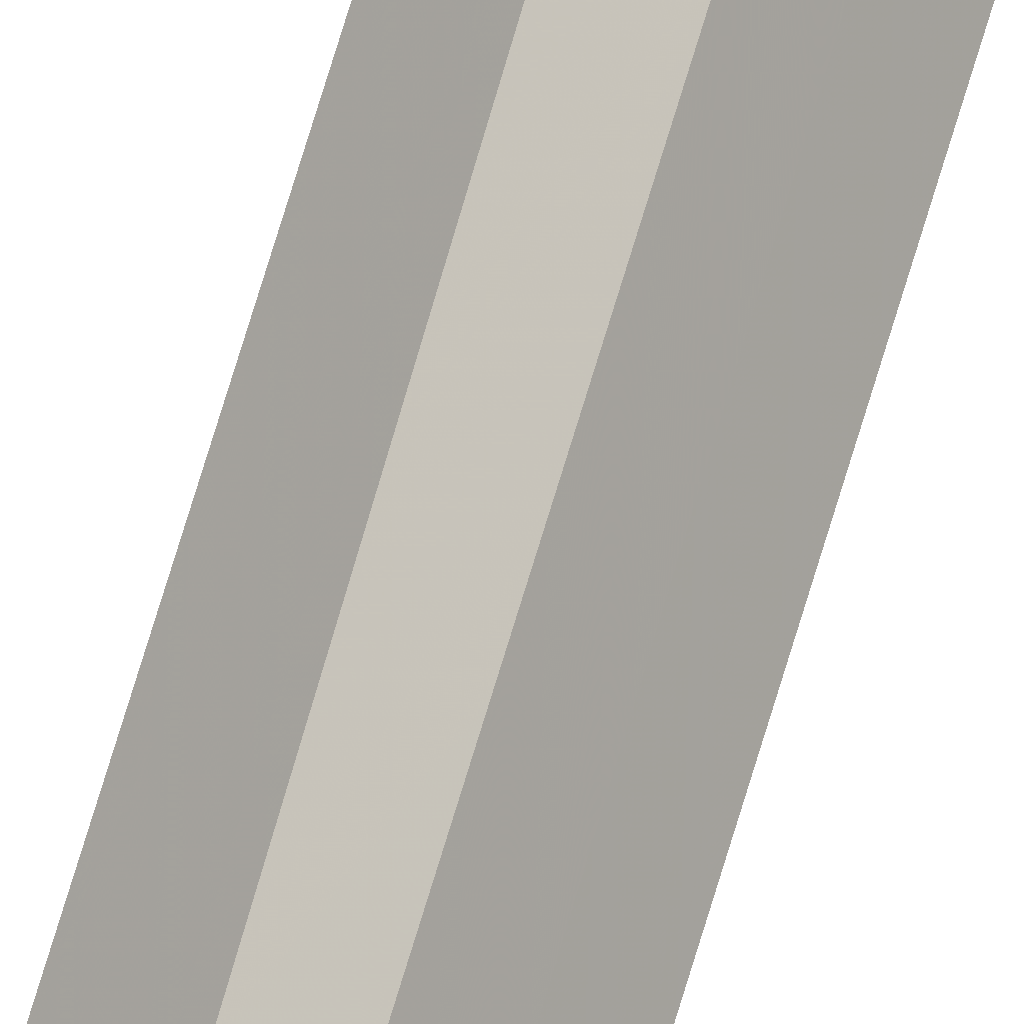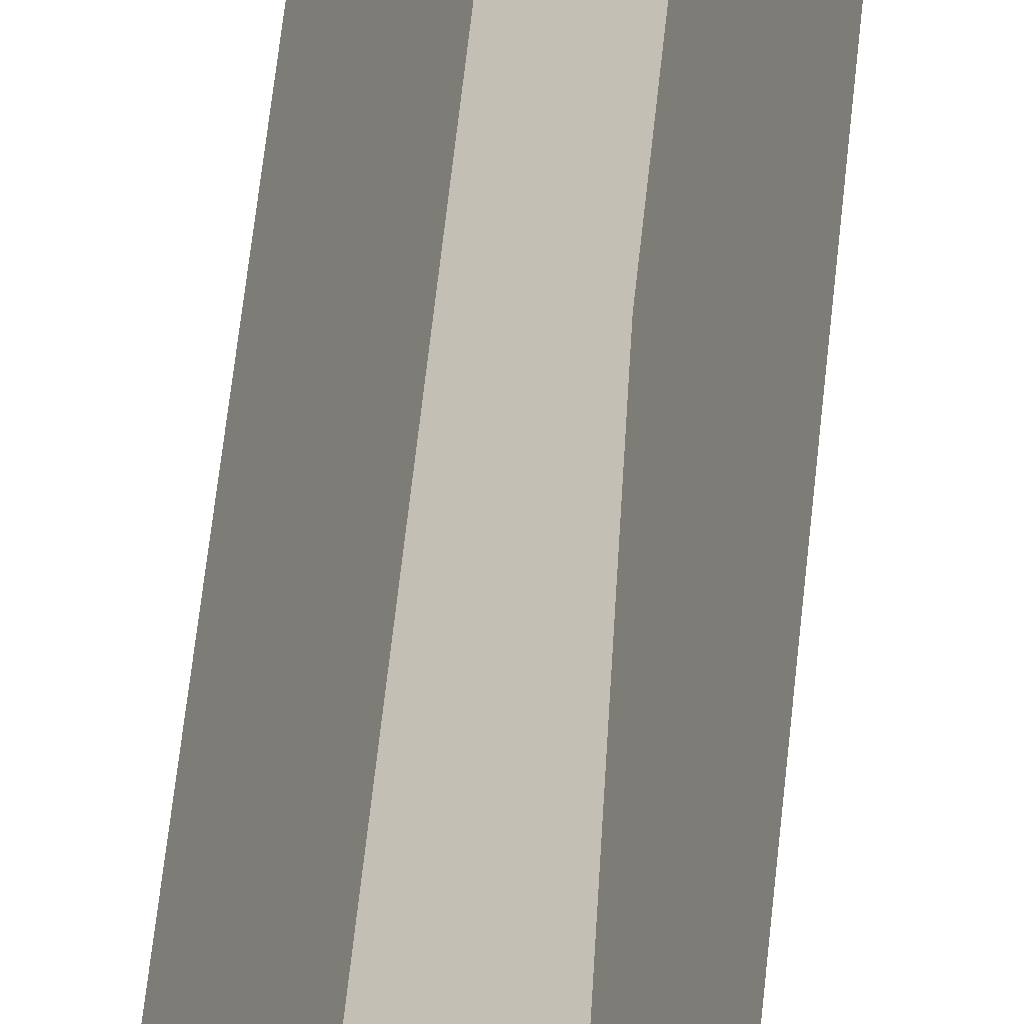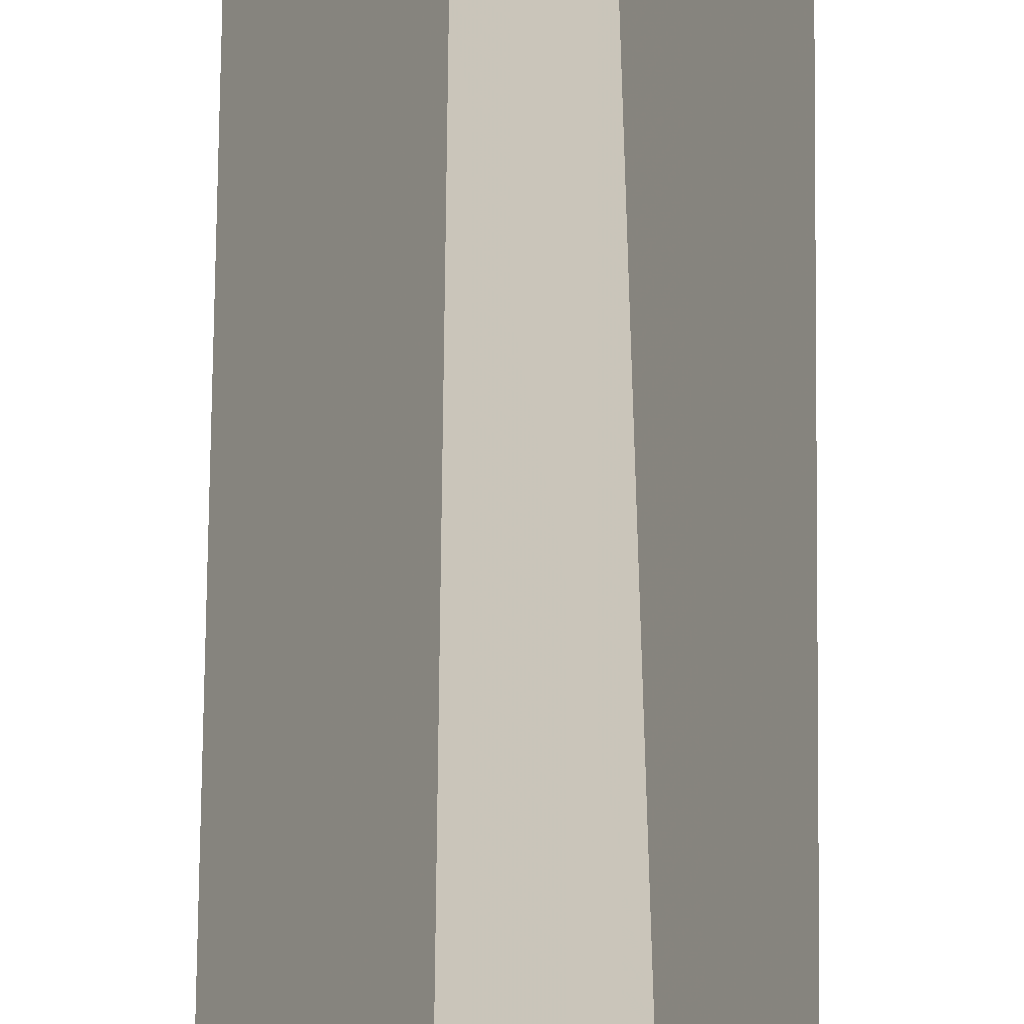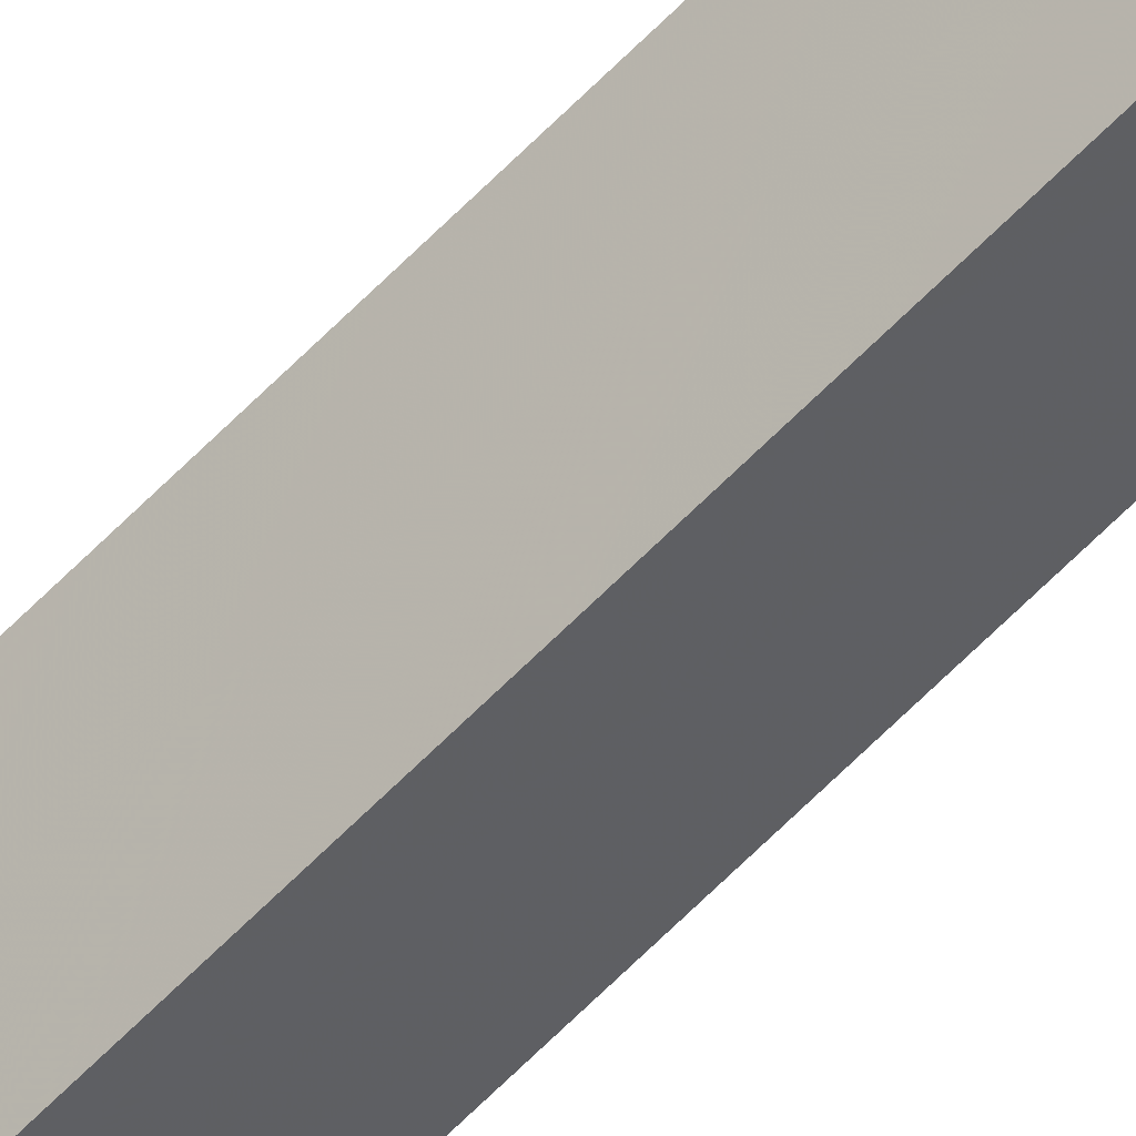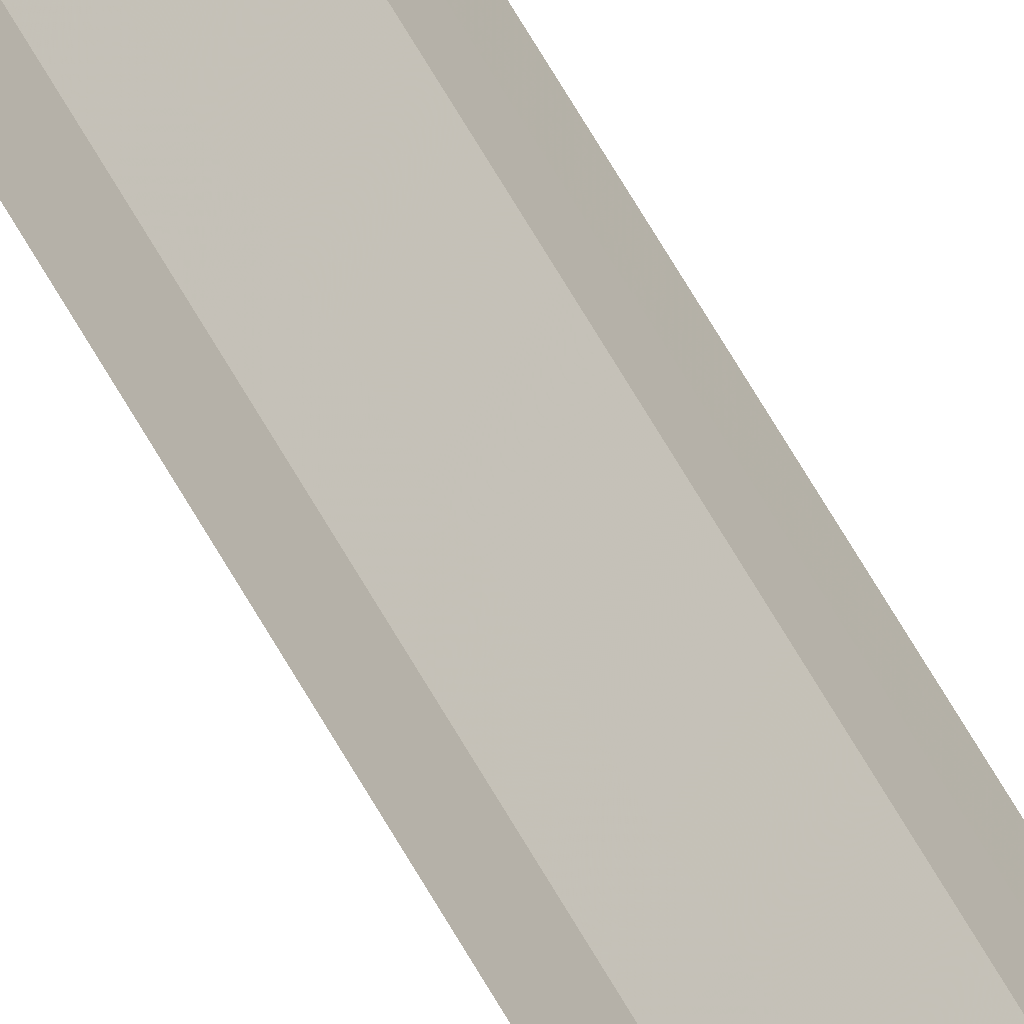
<metadata>
{"format":"obj","ext":"obj","renderer":"f3d","projection":"perspective","resolution":1024,"background":"white","views":[{"elev":70.3,"azim":-163.5,"up":"+Z"},{"elev":15.0,"azim":1.8,"up":"+Z"},{"elev":19.7,"azim":0.2,"up":"+Z"},{"elev":-63.2,"azim":135.9,"up":"+Z"},{"elev":49.7,"azim":154.6,"up":"+Z"}]}
</metadata>
<code>
v -953.8 -227.6 512.2
v -953.9 -219 512.3
v -954 -227.6 512.3
v -954 -219 512.2
v -954 -227.6 512.1
v -953.9 -227.6 512.1
v -953.9 -219 512.1
v -953.8 -219 512.2
f 1 2 3
f 3 2 4
f 3 4 5
f 5 4 4
f 5 4 6
f 6 4 7
f 6 7 1
f 1 7 8

</code>
